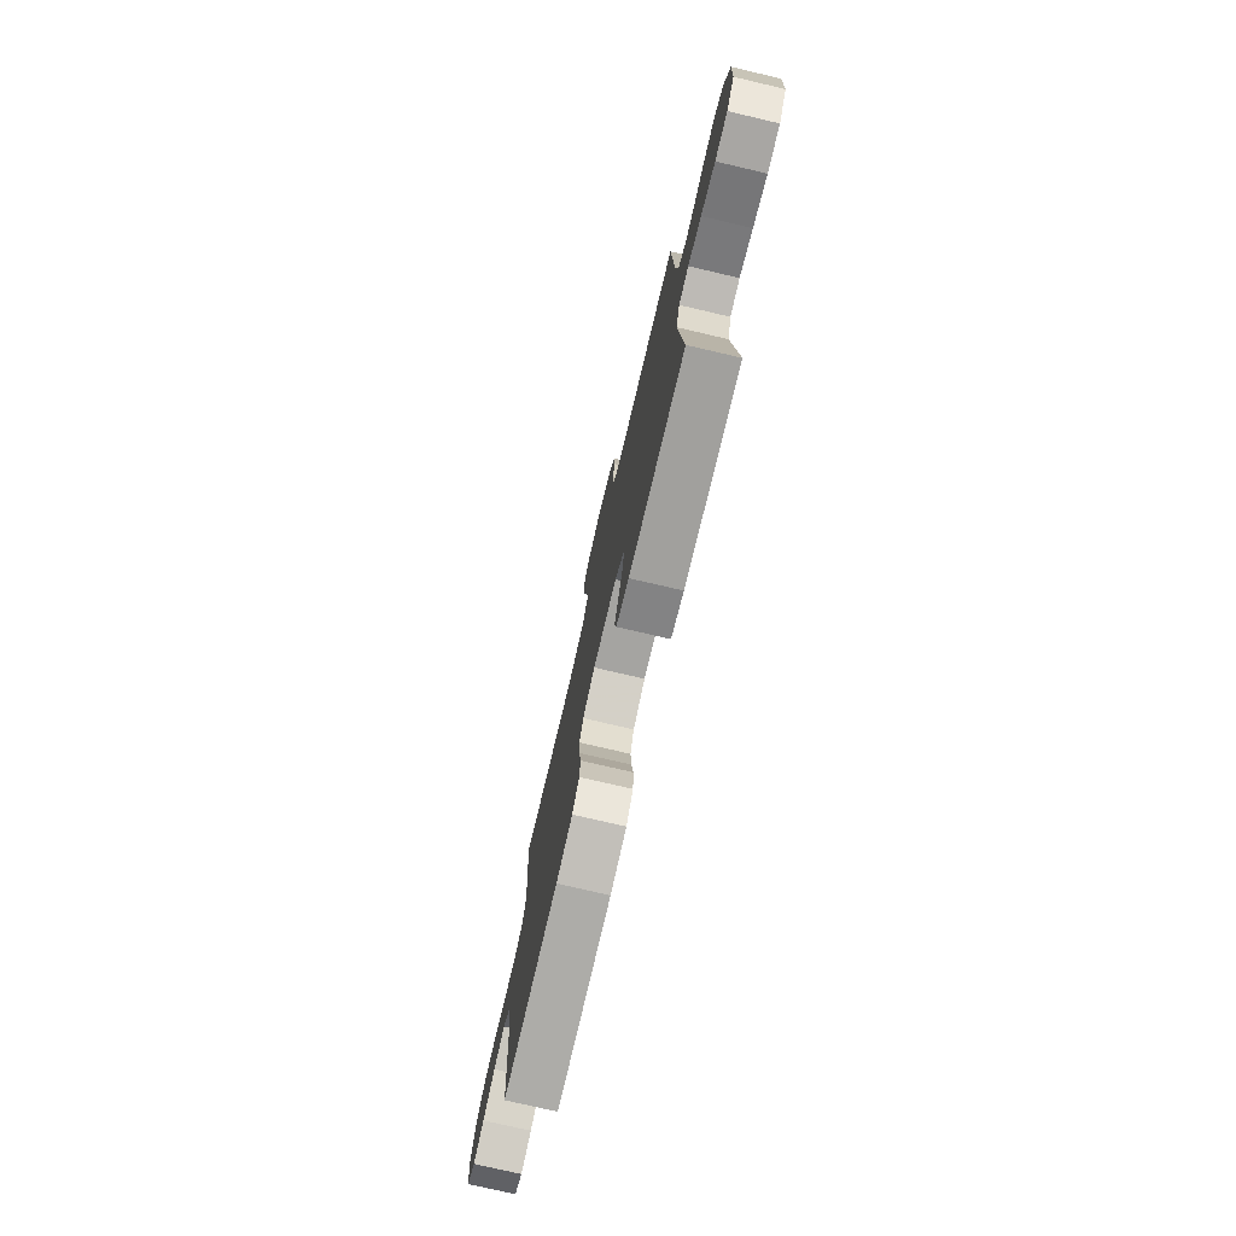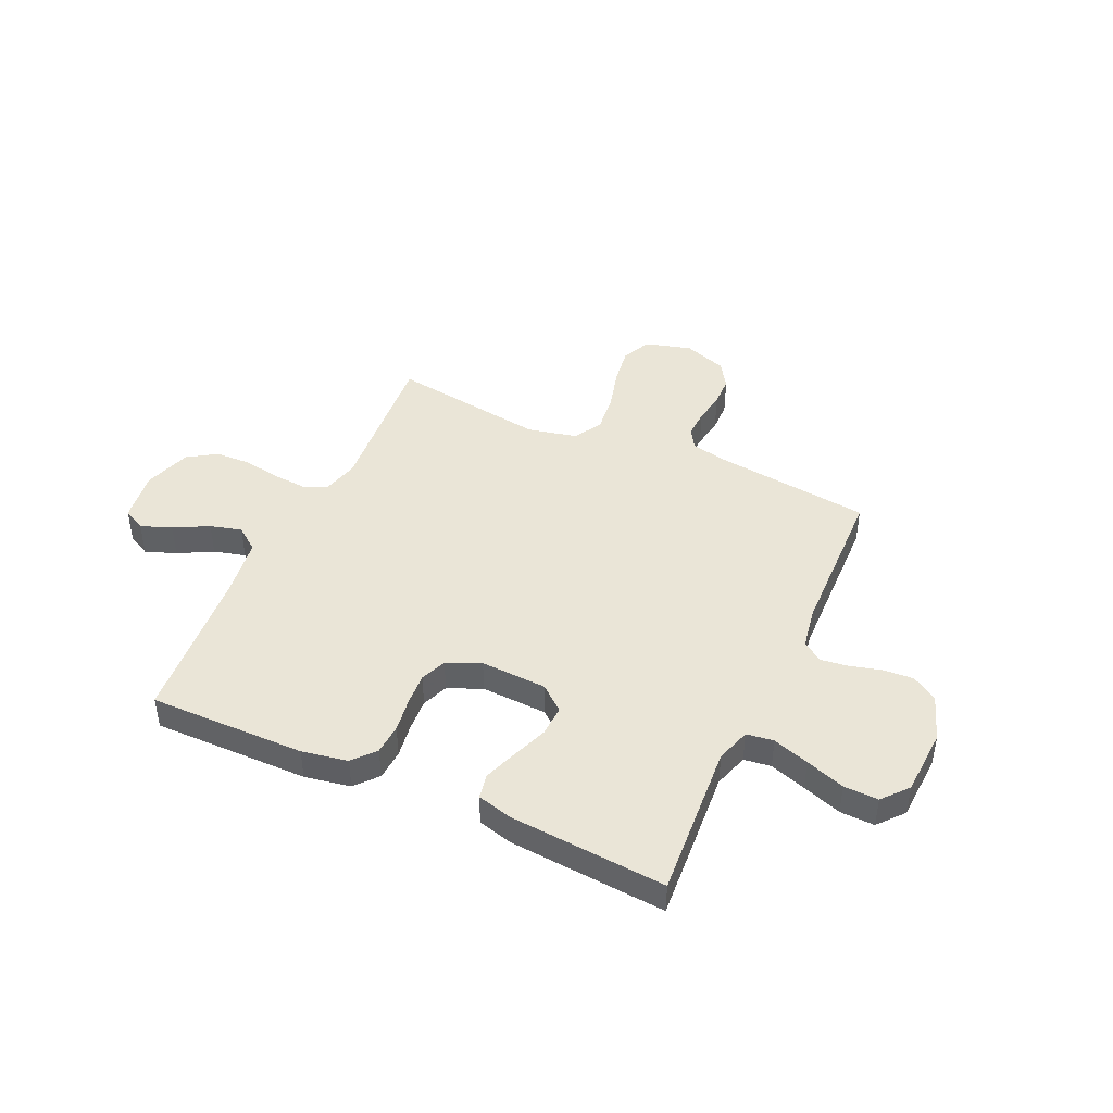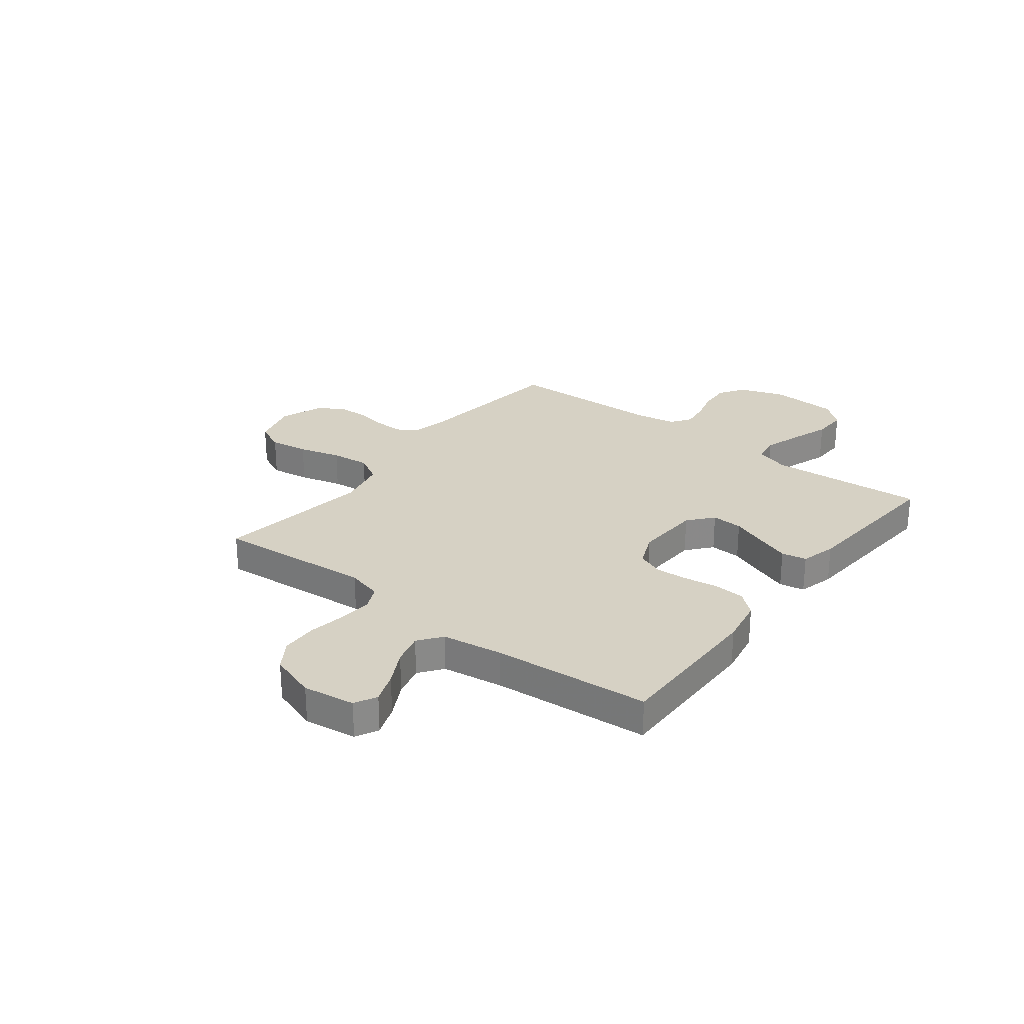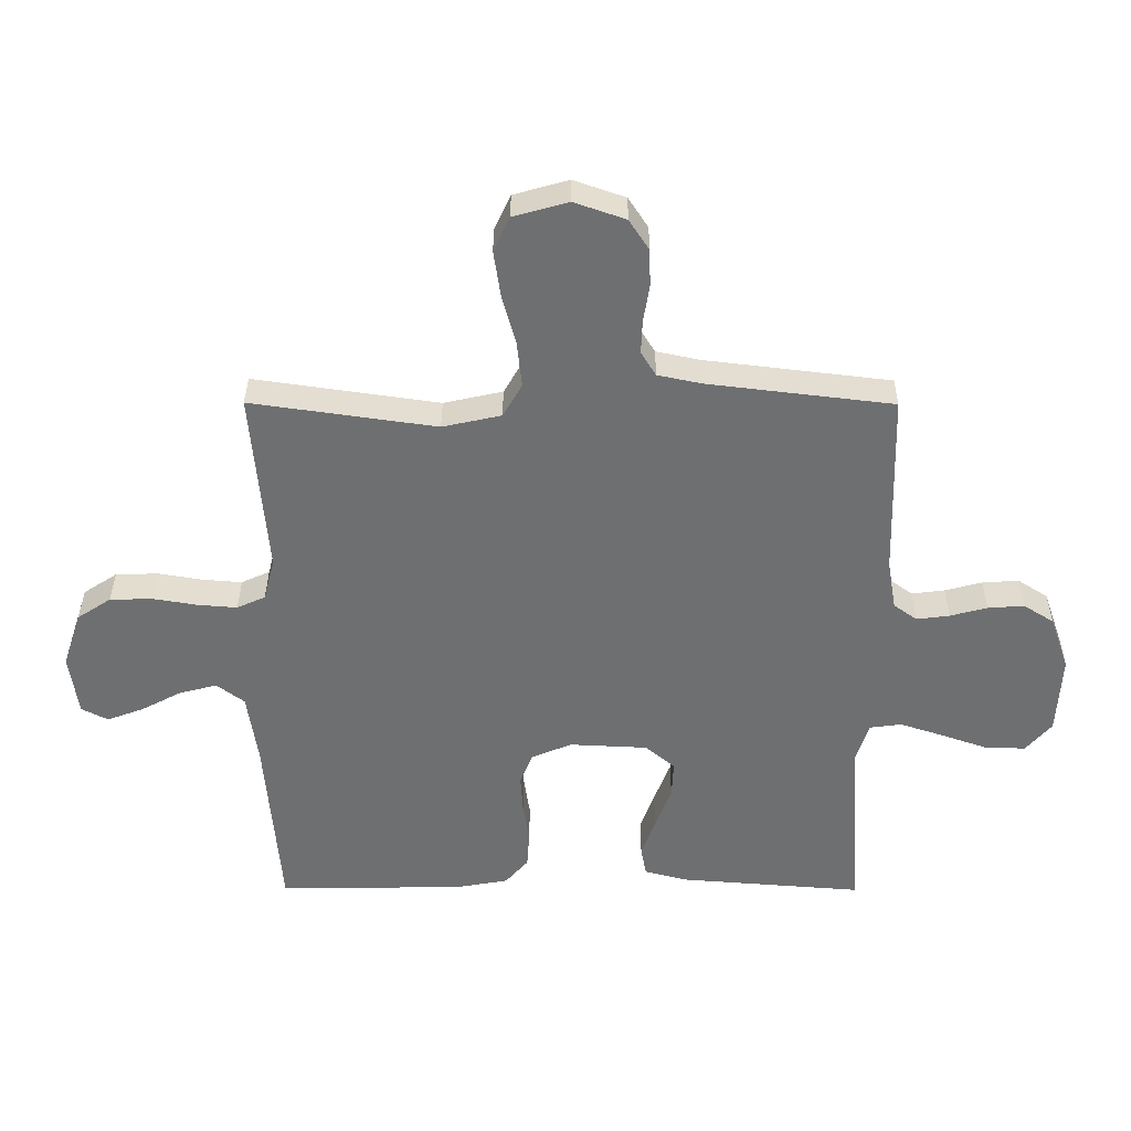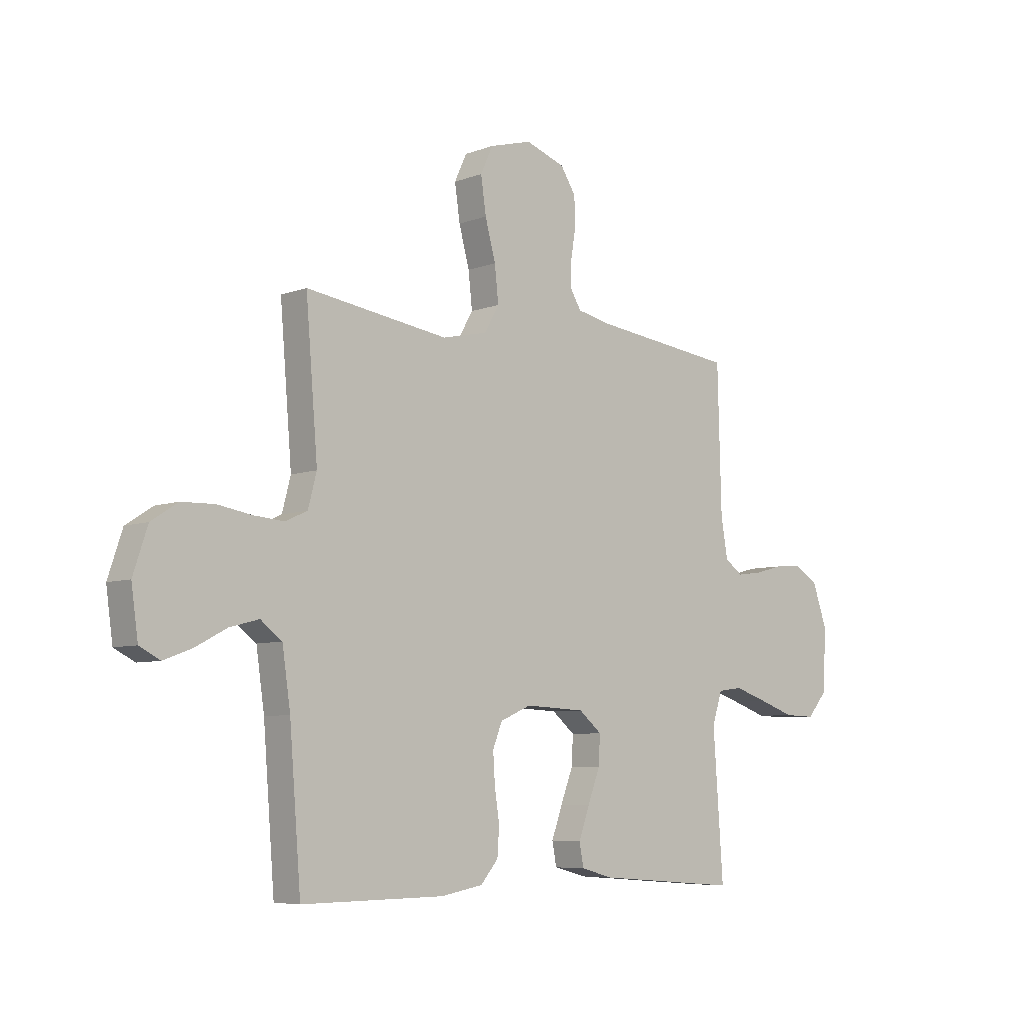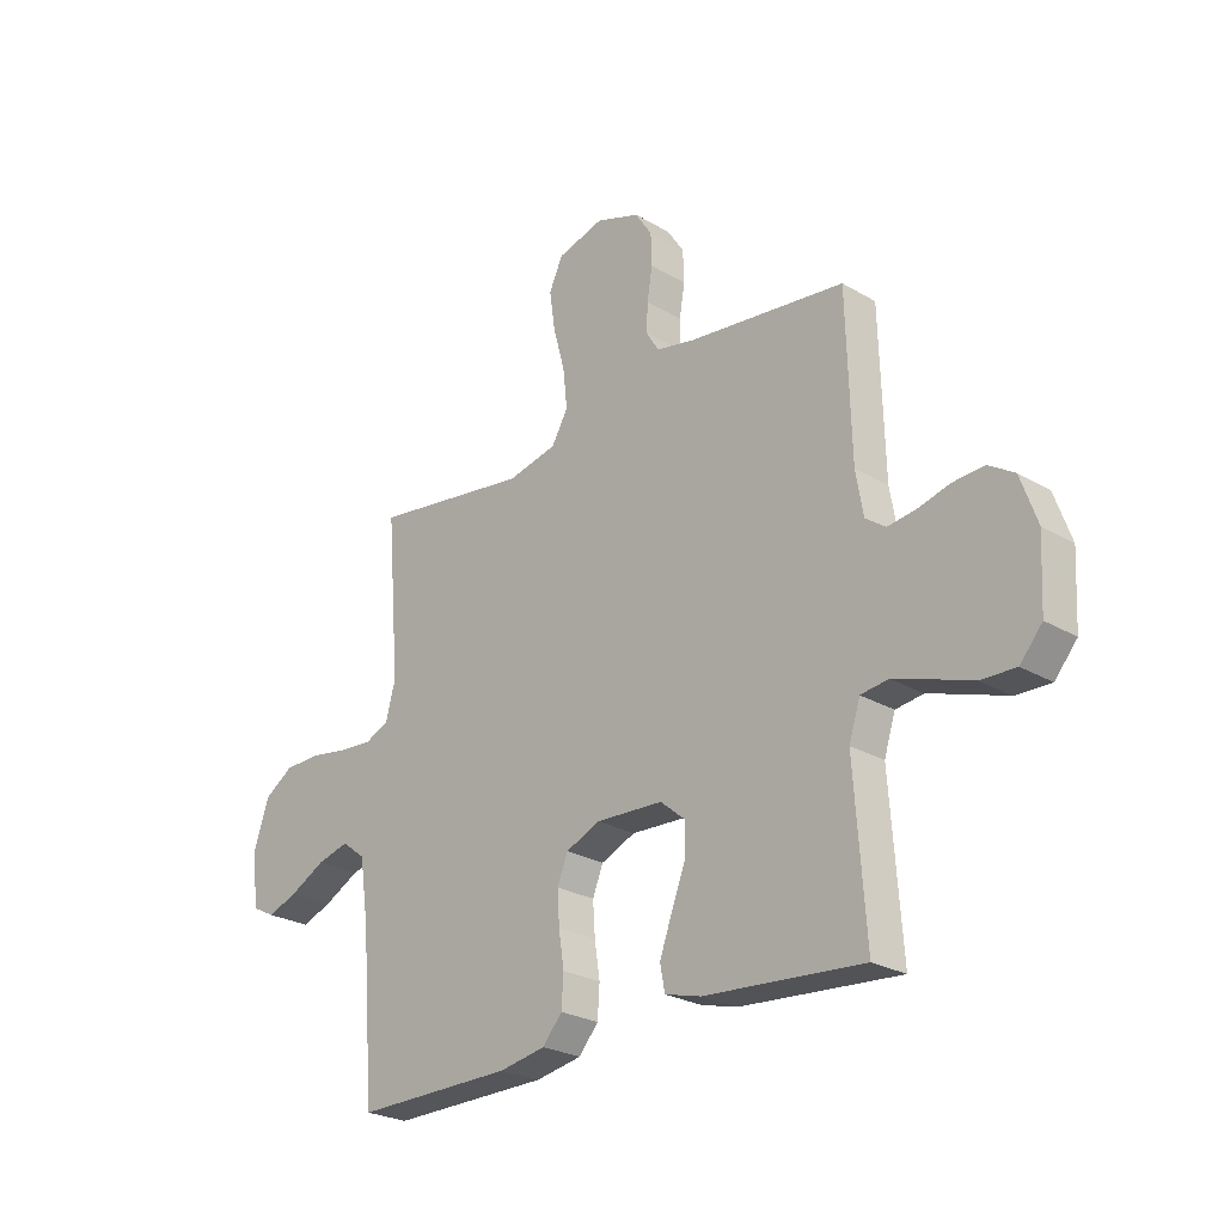
<metadata>
{"format":"obj","ext":"obj","renderer":"f3d","projection":"perspective","resolution":1024,"background":"white","views":[{"elev":-76.1,"azim":-103.1,"up":"+Z"},{"elev":44.2,"azim":-155.5,"up":"+Y"},{"elev":27.0,"azim":127.7,"up":"+Y"},{"elev":35.4,"azim":-179.7,"up":"+Z"},{"elev":-6.7,"azim":137.3,"up":"+Z"},{"elev":-25.2,"azim":-133.6,"up":"+Z"}]}
</metadata>
<code>
v -0.5 0.07 -0.5
v -0.479 0.07 -0.2
v -0.5 0.07 -0.134
v -0.552 0.07 -0.127
v -0.622 0.07 -0.15
v -0.697 0.07 -0.176
v -0.763 0.07 -0.178
v -0.805 0.07 -0.129
v -0.812 0.07 0
v -0.781 0.07 0.088
v -0.732 0.07 0.119
v -0.673 0.07 0.115
v -0.613 0.07 0.099
v -0.56 0.07 0.092
v -0.522 0.07 0.119
v -0.508 0.07 0.2
v -0.5 0.07 0.5
v -0.2 0.07 0.536
v -0.129 0.07 0.551
v -0.105 0.07 0.59
v -0.107 0.07 0.644
v -0.117 0.07 0.705
v -0.115 0.07 0.765
v -0.083 0.07 0.814
v 0 0.07 0.843
v 0.089 0.07 0.818
v 0.115 0.07 0.762
v 0.104 0.07 0.687
v 0.082 0.07 0.606
v 0.074 0.07 0.532
v 0.105 0.07 0.478
v 0.2 0.07 0.457
v 0.5 0.07 0.5
v 0.475 0.07 0.2
v 0.493 0.07 0.132
v 0.539 0.07 0.111
v 0.603 0.07 0.116
v 0.675 0.07 0.128
v 0.744 0.07 0.126
v 0.799 0.07 0.09
v 0.829 0.07 0
v 0.815 0.07 -0.1
v 0.772 0.07 -0.122
v 0.713 0.07 -0.1
v 0.647 0.07 -0.065
v 0.586 0.07 -0.049
v 0.541 0.07 -0.083
v 0.524 0.07 -0.2
v 0.5 0.07 -0.5
v 0.2 0.07 -0.497
v 0.112 0.07 -0.481
v 0.075 0.07 -0.438
v 0.071 0.07 -0.379
v 0.081 0.07 -0.313
v 0.085 0.07 -0.251
v 0.065 0.07 -0.201
v 0 0.07 -0.173
v -0.127 0.07 -0.179
v -0.175 0.07 -0.219
v -0.172 0.07 -0.279
v -0.146 0.07 -0.347
v -0.123 0.07 -0.411
v -0.132 0.07 -0.459
v -0.2 0.07 -0.477
v -0.5 0 -0.5
v -0.479 0 -0.2
v -0.5 0 -0.134
v -0.552 0 -0.127
v -0.622 0 -0.15
v -0.697 0 -0.176
v -0.763 0 -0.178
v -0.805 0 -0.129
v -0.812 0 0
v -0.781 0 0.088
v -0.732 0 0.119
v -0.673 0 0.115
v -0.613 0 0.099
v -0.56 0 0.092
v -0.522 0 0.119
v -0.508 0 0.2
v -0.5 0 0.5
v -0.2 0 0.536
v -0.129 0 0.551
v -0.105 0 0.59
v -0.107 0 0.644
v -0.117 0 0.705
v -0.115 0 0.765
v -0.083 0 0.814
v 0 0 0.843
v 0.089 0 0.818
v 0.115 0 0.762
v 0.104 0 0.687
v 0.082 0 0.606
v 0.074 0 0.532
v 0.105 0 0.478
v 0.2 0 0.457
v 0.5 0 0.5
v 0.475 0 0.2
v 0.493 0 0.132
v 0.539 0 0.111
v 0.603 0 0.116
v 0.675 0 0.128
v 0.744 0 0.126
v 0.799 0 0.09
v 0.829 0 0
v 0.815 0 -0.1
v 0.772 0 -0.122
v 0.713 0 -0.1
v 0.647 0 -0.065
v 0.586 0 -0.049
v 0.541 0 -0.083
v 0.524 0 -0.2
v 0.5 0 -0.5
v 0.2 0 -0.497
v 0.112 0 -0.481
v 0.075 0 -0.438
v 0.071 0 -0.379
v 0.081 0 -0.313
v 0.085 0 -0.251
v 0.065 0 -0.201
v 0 0 -0.173
v -0.127 0 -0.179
v -0.175 0 -0.219
v -0.172 0 -0.279
v -0.146 0 -0.347
v -0.123 0 -0.411
v -0.132 0 -0.459
v -0.2 0 -0.477
f 64 1 2
f 63 64 2
f 62 63 2
f 61 62 2
f 60 61 2
f 59 60 2 3
f 58 59 3
f 57 58 3 4
f 52 53 54
f 51 52 54
f 50 51 54
f 49 50 54
f 48 49 54
f 47 48 54 55
f 46 47 55 56
f 43 44 45
f 42 43 45
f 41 42 45
f 40 41 45
f 39 40 45
f 38 39 45
f 37 38 45
f 36 37 45 46
f 46 56 57
f 36 46 57
f 35 36 57
f 32 33 34
f 35 57 4
f 34 35 4
f 32 34 4
f 31 32 4
f 27 28 29
f 26 27 29
f 25 26 29
f 24 25 29
f 23 24 29
f 22 23 29
f 21 22 29
f 20 21 29 30
f 16 17 18
f 15 16 18 19
f 11 12 13
f 10 11 13
f 9 10 13
f 8 9 13
f 7 8 13
f 6 7 13
f 5 6 13
f 5 13 14
f 4 5 14 15
f 19 20 30 31
f 4 15 19 31
f 66 65 128
f 66 128 127
f 66 127 126
f 66 126 125
f 66 125 124
f 67 66 124 123
f 67 123 122
f 68 67 122 121
f 118 117 116
f 118 116 115
f 118 115 114
f 118 114 113
f 118 113 112
f 119 118 112 111
f 120 119 111 110
f 109 108 107
f 109 107 106
f 109 106 105
f 109 105 104
f 109 104 103
f 109 103 102
f 109 102 101
f 110 109 101 100
f 121 120 110
f 121 110 100
f 121 100 99
f 98 97 96
f 68 121 99
f 68 99 98
f 68 98 96
f 68 96 95
f 93 92 91
f 93 91 90
f 93 90 89
f 93 89 88
f 93 88 87
f 93 87 86
f 93 86 85
f 94 93 85 84
f 82 81 80
f 83 82 80 79
f 77 76 75
f 77 75 74
f 77 74 73
f 77 73 72
f 77 72 71
f 77 71 70
f 77 70 69
f 78 77 69
f 79 78 69 68
f 95 94 84 83
f 95 83 79 68
f 1 65 66 2
f 2 66 67 3
f 3 67 68 4
f 4 68 69 5
f 5 69 70 6
f 6 70 71 7
f 7 71 72 8
f 8 72 73 9
f 9 73 74 10
f 10 74 75 11
f 11 75 76 12
f 12 76 77 13
f 13 77 78 14
f 14 78 79 15
f 15 79 80 16
f 16 80 81 17
f 17 81 82 18
f 18 82 83 19
f 19 83 84 20
f 20 84 85 21
f 21 85 86 22
f 22 86 87 23
f 23 87 88 24
f 24 88 89 25
f 25 89 90 26
f 26 90 91 27
f 27 91 92 28
f 28 92 93 29
f 29 93 94 30
f 30 94 95 31
f 31 95 96 32
f 32 96 97 33
f 33 97 98 34
f 34 98 99 35
f 35 99 100 36
f 36 100 101 37
f 37 101 102 38
f 38 102 103 39
f 39 103 104 40
f 40 104 105 41
f 41 105 106 42
f 42 106 107 43
f 43 107 108 44
f 44 108 109 45
f 45 109 110 46
f 46 110 111 47
f 47 111 112 48
f 48 112 113 49
f 49 113 114 50
f 50 114 115 51
f 51 115 116 52
f 52 116 117 53
f 53 117 118 54
f 54 118 119 55
f 55 119 120 56
f 56 120 121 57
f 57 121 122 58
f 58 122 123 59
f 59 123 124 60
f 60 124 125 61
f 61 125 126 62
f 62 126 127 63
f 63 127 128 64
f 64 128 65 1

</code>
